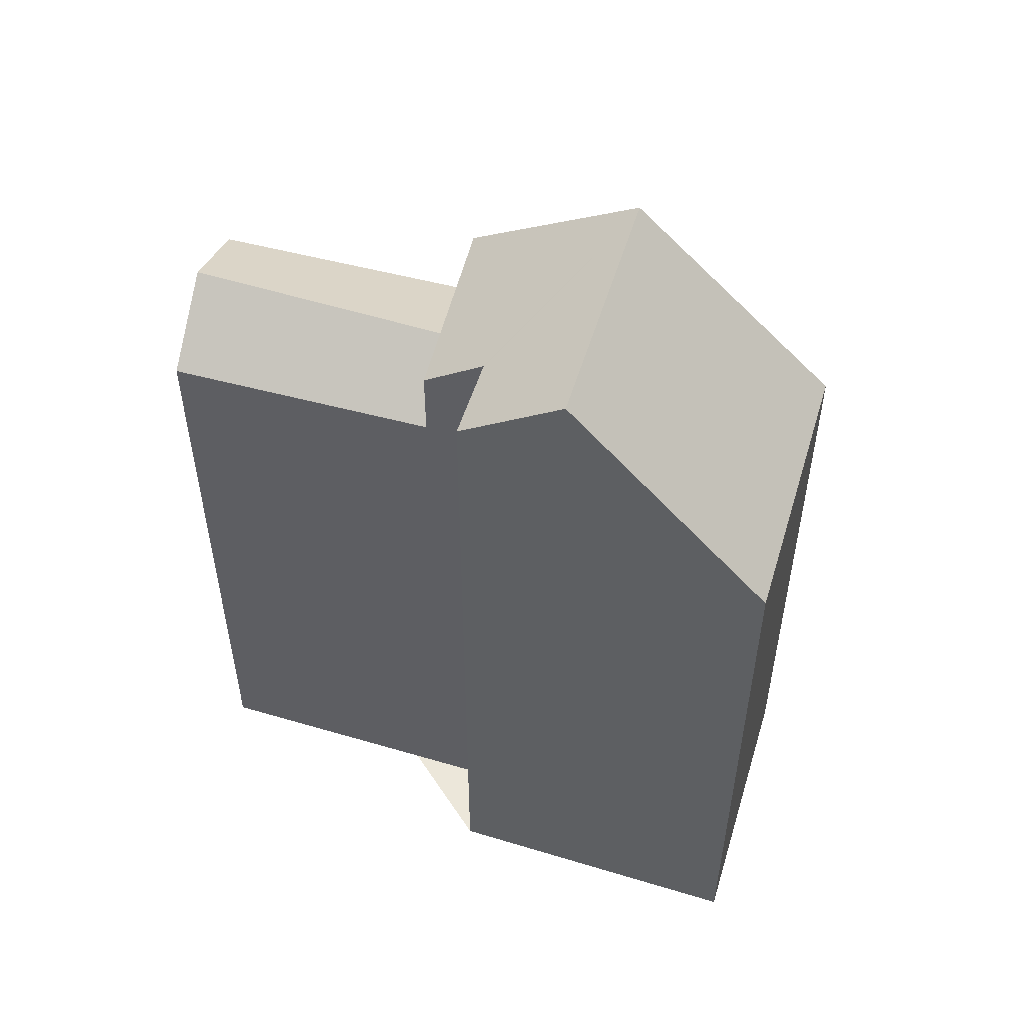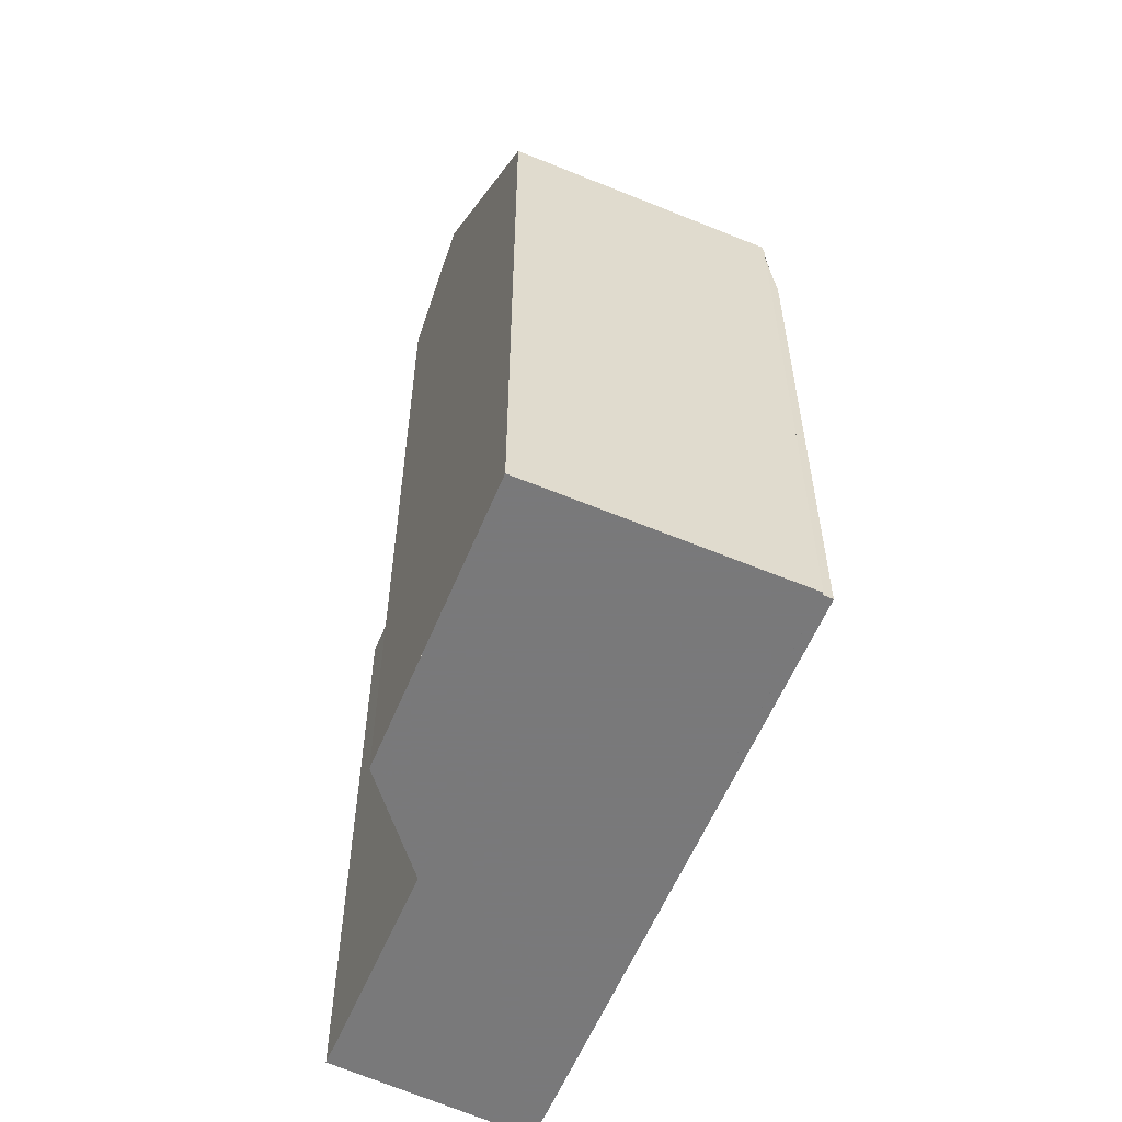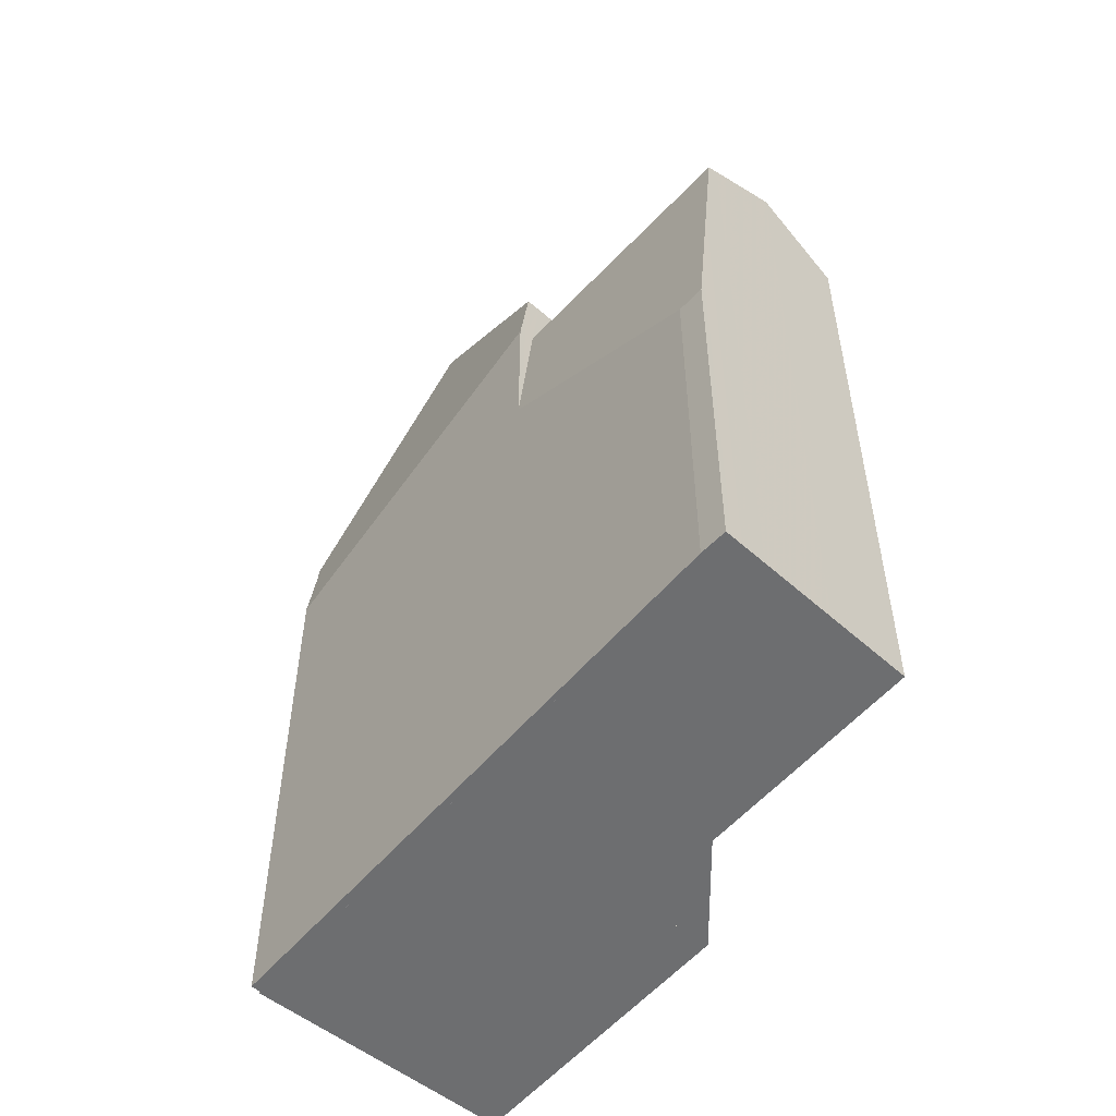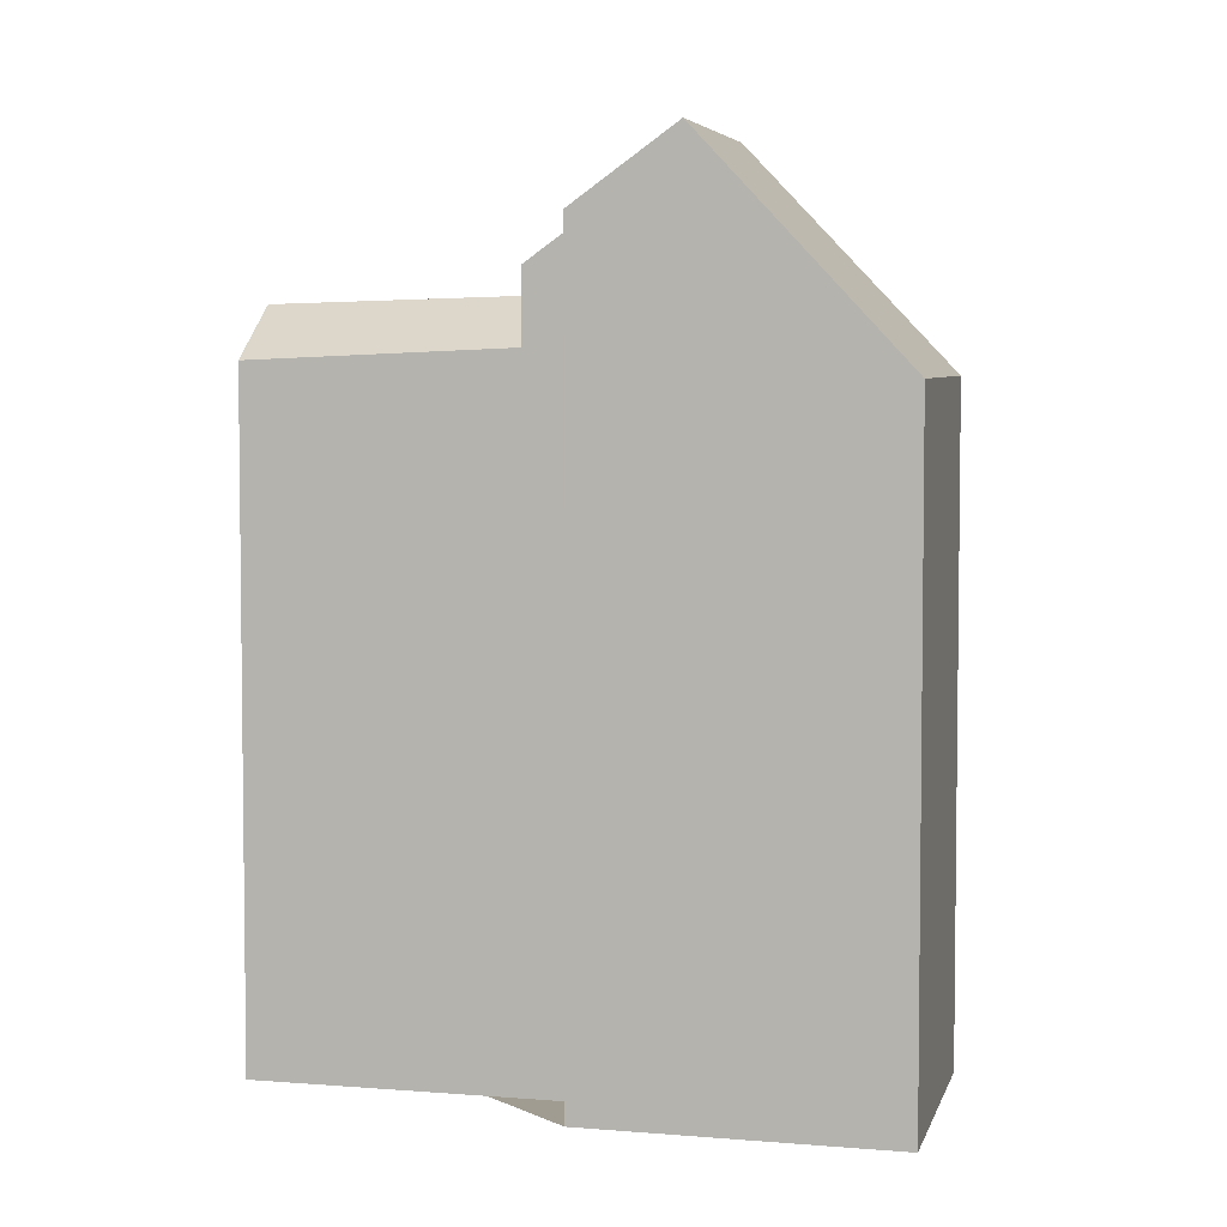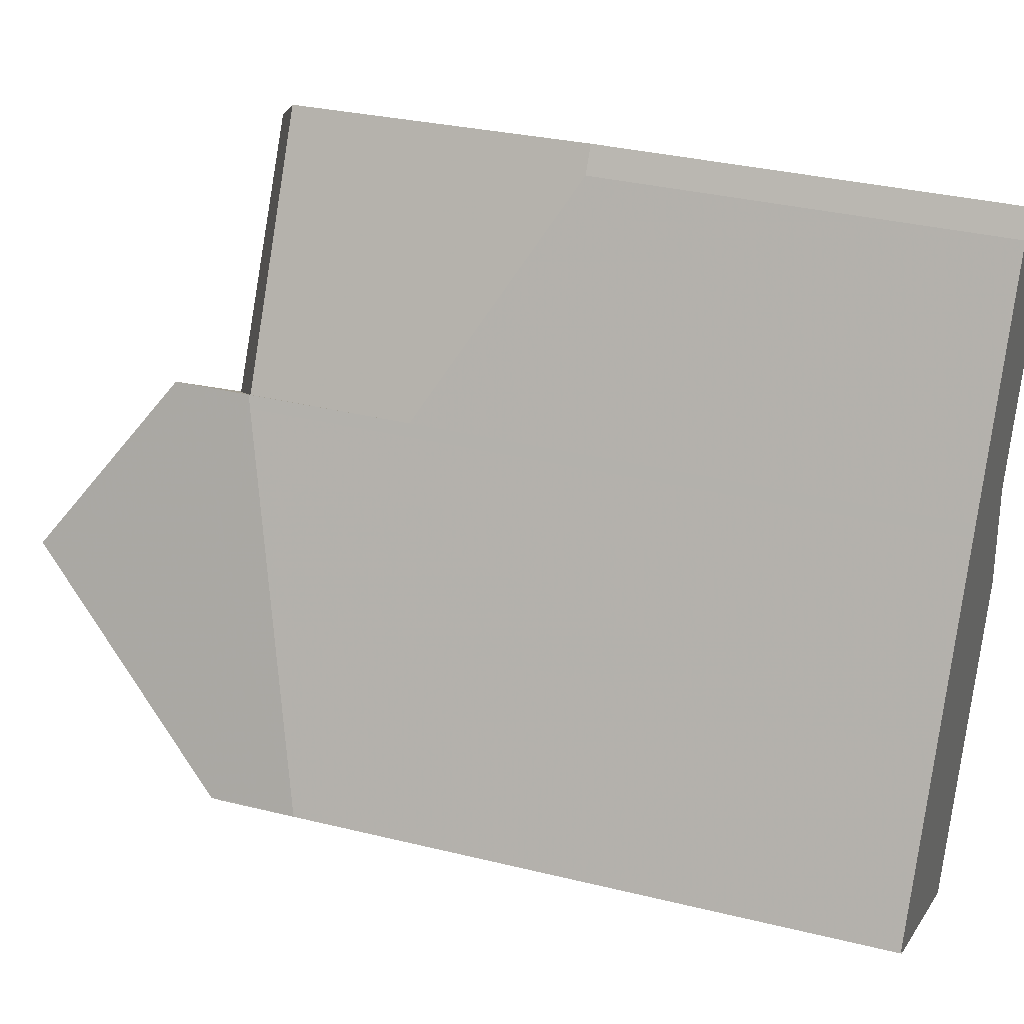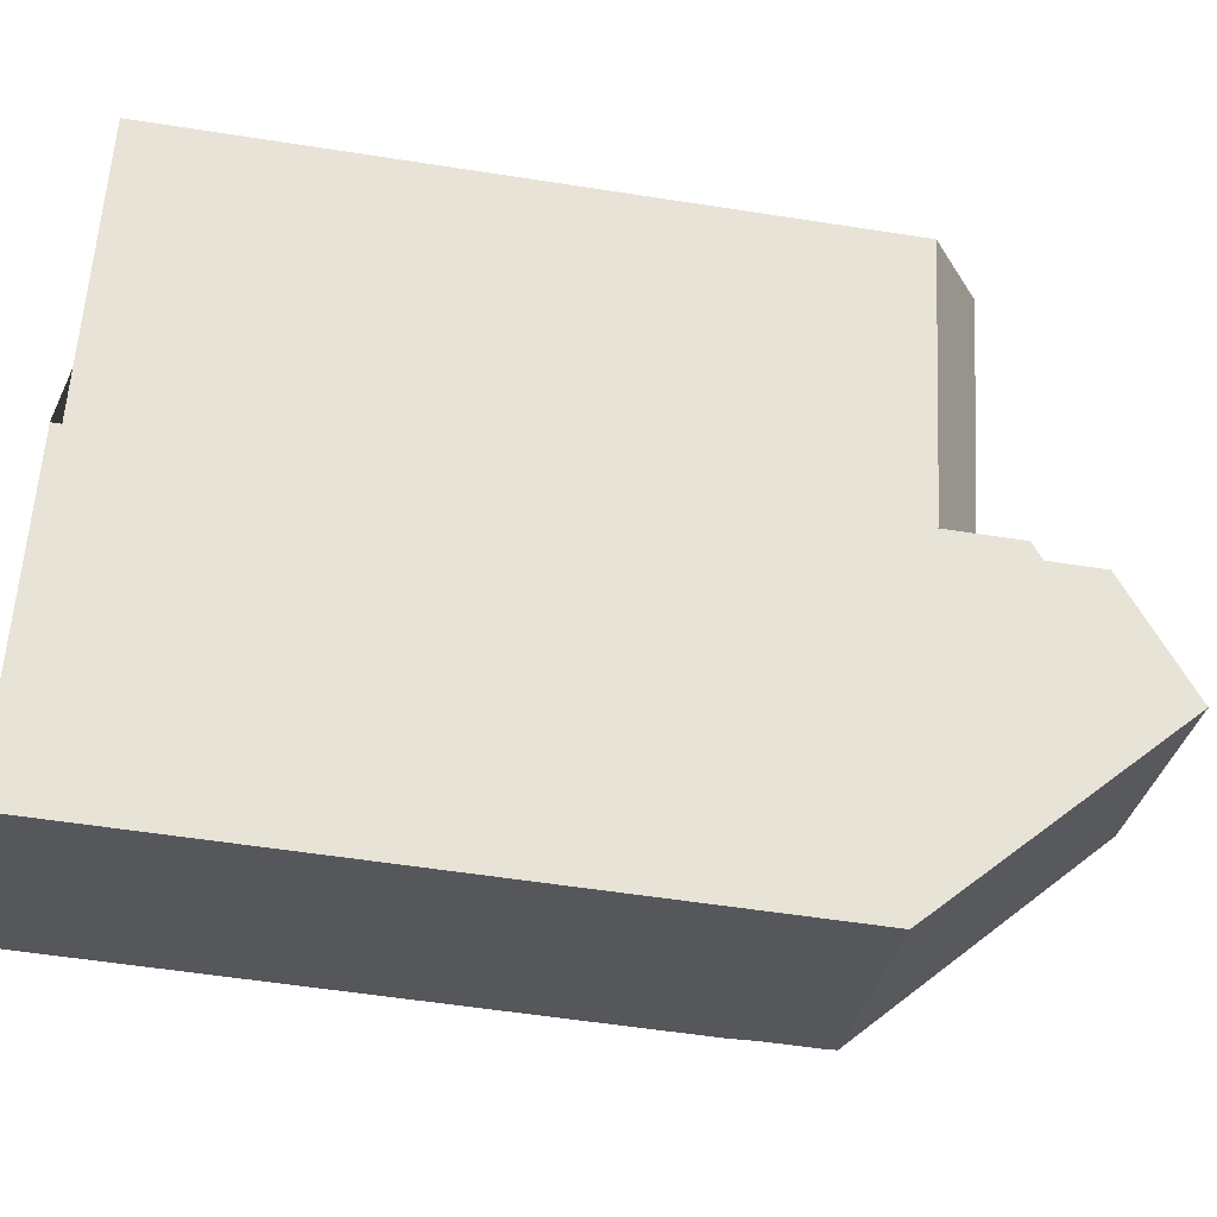
<metadata>
{"format":"obj","ext":"obj","renderer":"f3d","projection":"perspective","resolution":1024,"background":"white","views":[{"elev":54.0,"azim":-43.5,"up":"+Z"},{"elev":-57.8,"azim":6.2,"up":"+Z"},{"elev":-54.3,"azim":169.4,"up":"+Z"},{"elev":4.3,"azim":-46.5,"up":"+Z"},{"elev":33.8,"azim":108.5,"up":"+Y"},{"elev":-56.1,"azim":-99.3,"up":"+Y"}]}
</metadata>
<code>
v -205.8 -1185 10.98
v -208.3 -1181 13.43
v -207.1 -1180 13.47
v -206.8 -1173 6.523
v -206.6 -1173 6.523
v -209.8 -1175 11.32
v -201.6 -1183 9.613
v -201.7 -1183 10.9
v -201.7 -1183 10.89
v -207.4 -1182 14.67
v -207 -1183 13.7
v -204.1 -1183 12.43
v -203 -1181 13.51
v -203.7 -1180 14.76
v -201.9 -1183 11.46
v -207.4 -1182 14.67
v -201.7 -1183 11.1
v -208.1 -1181 13.68
v -207.8 -1180 13.44
v -207.4 -1179 13
v -204.5 -1178 13.42
v -204 -1179 14.24
v -203.7 -1180 14.76
v -204.3 -1178 13.5
v -207.1 -1173 9.428
v -208.5 -1177 11.42
v -203.7 -1180 14.76
v -207.6 -1179 12.73
v -207.3 -1173 11.51
v -205.8 -1176 11.46
v -206.7 -1178 12.33
v -208.5 -1174 12.25
v -201.9 -1183 11.46
v -207.1 -1179 12.72
v -204.5 -1177 11.29
v -204.6 -1177 11.28
v -205.8 -1176 11.46
v -207.3 -1173 11.51
v -205 -1177 12.66
v -203.3 -1180 11.37
v -203 -1180 10.44
v -204.9 -1177 11.43
v -204 -1179 14.24
v -204.6 -1177 8.677
v -205.6 -1185 10.98
v -203 -1181 13.51
v -203.8 -1179 13.5
v -208.5 -1174 12.25
v -206.7 -1178 12.33
v -206 -1178 12.69
v -206.4 -1178 12.34
v -204.3 -1178 13.5
v -207.6 -1179 11.49
v -204.8 -1177 12.66
v -201.7 -1183 11.1
v -204.6 -1177 11.34
v -204.7 -1177 9.687
v -204.7 -1177 12.15
v -203.2 -1180 11.21
v -201.6 -1183 10.22
v -204.7 -1177 11.34
v -206.9 -1173 7.456
v -203.5 -1179 11.36
v -207.4 -1182 14.67
v -207 -1183 13.69
v -207.4 -1182 14.67
v -207.7 -1182 14.31
v -205.7 -1185 10.98
v -208.5 -1174 12.25
v -207.3 -1173 11.51
v -207.1 -1173 9.439
v -206.9 -1173 7.463
v -207.3 -1173 11.51
v -209.8 -1175 11.32
v -208.5 -1174 12.25
v -206.8 -1173 6.523
v -204.9 -1184 11.69
v -204.5 -1184 11.01
v -206.2 -1181 14.7
v -207.1 -1180 13.47
v -206.2 -1181 14.7
v -205.5 -1183 13.02
v -204.3 -1178 13.51
v -204.3 -1178 13.5
v -204.1 -1178 11.32
v -204 -1178 11.01
v -204.1 -1178 11.78
v -204.3 -1178 13.51
v -204.4 -1178 13.51
v -208 -1180 13.43
v -208.3 -1181 13.43
v -207.1 -1180 13.45
v -205.9 -1176 11.63
v -207.4 -1173 11.61
v -205.2 -1177 12.67
v -205.2 -1177 11.63
v -203.2 -1181 13.38
v -202.4 -1183 11.66
v -204.6 -1179 13.5
v -204.8 -1178 13.26
v -203.8 -1180 14.76
v -207.4 -1173 11.61
v -202.1 -1183 11.08
v -203.8 -1180 14.76
v -204.9 -1177 11.43
v -205.2 -1177 11.63
v -204.9 -1177 11.43
v -204.7 -1177 9.687
v -207.6 -1179 12.73
v -207.1 -1179 12.72
v -205.2 -1177 12.67
v -205 -1177 12.66
v -204.8 -1177 12.66
v -204.6 -1177 8.677
v -207.6 -1179 11.49
v -206.4 -1178 12.34
v -206.4 -1178 12.34
v -204.8 -1177 12.66
v -204.6 -1177 11.34
v -204.7 -1177 12.15
v -206 -1178 12.69
v -205.5 -1185 11
v -204.6 -1184 11.03
v -201.7 -1183 11.11
v -201.7 -1183 11.11
v -201.7 -1183 10.9
v -205.8 -1185 11
v -205.7 -1185 11
v -202.1 -1183 11.1
v -205.8 -1185 11
v -205.8 -1185 10.98
v -205.8 -1185 0
v -205.8 -1185 0
v -208 -1180 13.43
v -208.3 -1181 13.43
v -208.3 -1181 -1.776e-15
v -208 -1180 0
v -207.1 -1180 13.45
v -207.1 -1180 13.47
v -207.1 -1180 -1.776e-15
v -207.1 -1180 0
v -206.8 -1173 6.523
v -206.8 -1173 6.523
v -206.8 -1173 0
v -206.8 -1173 0
v -204.6 -1177 8.677
v -206.6 -1173 6.523
v -206.6 -1173 0
v -204.6 -1177 0
v -208.5 -1174 12.25
v -209.8 -1175 11.32
v -209.8 -1175 0
v -208.5 -1174 0
v -201.6 -1183 10.22
v -201.6 -1183 9.613
v -201.6 -1183 0
v -201.6 -1183 0
v -201.7 -1183 10.9
v -201.7 -1183 10.9
v -201.7 -1183 0
v -201.7 -1183 0
v -201.7 -1183 11.1
v -201.7 -1183 10.89
v -201.7 -1183 1.776e-15
v -201.7 -1183 0
v -207.4 -1182 14.67
v -207 -1183 13.7
v -207 -1183 0
v -207.4 -1182 1.776e-15
v -207.7 -1182 14.31
v -207.4 -1182 14.67
v -207.4 -1182 1.776e-15
v -207.7 -1182 0
v -208.3 -1181 13.43
v -208.1 -1181 13.68
v -208.1 -1181 0
v -208.3 -1181 0
v -207.1 -1180 13.47
v -207.8 -1180 13.44
v -207.8 -1180 0
v -207.1 -1180 0
v -207.6 -1179 12.73
v -207.4 -1179 13
v -207.4 -1179 0
v -207.6 -1179 0
v -206.9 -1173 7.456
v -207.1 -1173 9.428
v -207.1 -1173 0
v -206.9 -1173 0
v -209.8 -1175 11.32
v -208.5 -1177 11.42
v -208.5 -1177 -1.776e-15
v -209.8 -1175 0
v -207.1 -1173 9.428
v -207.3 -1173 11.51
v -207.3 -1173 0
v -207.1 -1173 0
v -204 -1178 11.01
v -204.5 -1177 11.29
v -204.5 -1177 0
v -204 -1178 -1.776e-15
v -201.6 -1183 9.613
v -203 -1180 10.44
v -203 -1180 0
v -201.6 -1183 0
v -205.7 -1185 10.98
v -205.6 -1185 10.98
v -205.6 -1185 0
v -205.7 -1185 1.776e-15
v -207.4 -1173 11.61
v -208.5 -1174 12.25
v -208.5 -1174 0
v -207.4 -1173 0
v -202.1 -1183 11.08
v -201.7 -1183 11.1
v -201.7 -1183 0
v -202.1 -1183 0
v -201.7 -1183 10.9
v -201.6 -1183 10.22
v -201.6 -1183 0
v -201.7 -1183 0
v -206.8 -1173 6.523
v -206.9 -1173 7.456
v -206.9 -1173 0
v -206.8 -1173 0
v -208.1 -1181 13.68
v -207.7 -1182 14.31
v -207.7 -1182 0
v -208.1 -1181 0
v -205.8 -1185 10.98
v -205.7 -1185 10.98
v -205.7 -1185 1.776e-15
v -205.8 -1185 0
v -209.8 -1175 11.32
v -209.8 -1175 11.32
v -209.8 -1175 0
v -209.8 -1175 0
v -206.6 -1173 6.523
v -206.8 -1173 6.523
v -206.8 -1173 0
v -206.6 -1173 0
v -205.6 -1185 10.98
v -204.5 -1184 11.01
v -204.5 -1184 1.776e-15
v -205.6 -1185 0
v -207.1 -1180 13.47
v -207.1 -1180 13.47
v -207.1 -1180 0
v -207.1 -1180 -1.776e-15
v -203 -1180 10.44
v -204 -1178 11.01
v -204 -1178 -1.776e-15
v -203 -1180 0
v -207.8 -1180 13.44
v -208 -1180 13.43
v -208 -1180 0
v -207.8 -1180 0
v -208.3 -1181 13.43
v -208.3 -1181 13.43
v -208.3 -1181 0
v -208.3 -1181 -1.776e-15
v -207.4 -1179 13
v -207.1 -1180 13.45
v -207.1 -1180 0
v -207.4 -1179 0
v -207.3 -1173 11.51
v -207.4 -1173 11.61
v -207.4 -1173 0
v -207.3 -1173 0
v -204.5 -1184 11.01
v -202.1 -1183 11.08
v -202.1 -1183 0
v -204.5 -1184 1.776e-15
v -208.5 -1177 11.42
v -207.6 -1179 11.49
v -207.6 -1179 0
v -208.5 -1177 -1.776e-15
v -204.5 -1177 11.29
v -204.6 -1177 11.34
v -204.6 -1177 0
v -204.5 -1177 0
v -201.7 -1183 10.89
v -201.7 -1183 10.9
v -201.7 -1183 0
v -201.7 -1183 1.776e-15
v -207 -1183 13.7
v -205.8 -1185 11
v -205.8 -1185 0
v -207 -1183 0
v -209.8 -1175 0
v -206.8 -1173 0
v -206.6 -1173 0
v -201.6 -1183 0
v -201.7 -1183 0
v -201.7 -1183 0
v -205.8 -1185 0
v -208.3 -1181 0
v -207.1 -1180 0
f 89 21 24 88
f 65 11 10 64
f 98 12 97
f 126 9 17 125
f 91 2 90
f 100 21 89 99
f 110 20 109
f 112 21 100 111
f 113 24 21 112
f 58 56 36 61
f 71 30 73
f 75 31 26 74
f 47 40 33 46
f 61 36 44 57
f 59 40 63
f 51 34 50
f 87 63 40 47 84
f 53 28 34 51
f 128 68 1 127
f 46 27 43 47
f 94 70 37 93
f 95 39 42 96
f 84 47 43 83
f 123 78 45 122
f 59 41 7 60
f 61 42 39 54 58
f 57 42 61
f 86 41 59 63 85
f 85 63 87
f 82 65 64 81
f 66 16 67
f 122 45 68 128
f 102 38 70 94
f 71 25 62 72
f 73 29 25 71
f 74 6 32 75
f 72 62 4 76
f 129 103 78 123
f 79 66 67 18 19 80
f 97 12 82 81 104
f 82 12 77
f 83 52 84
f 85 35 86
f 88 22 89
f 90 19 18 91
f 99 89 22 23 101
f 93 49 69 94
f 96 51 50 95
f 97 13 15 98
f 121 100 99 92 20 110
f 111 100 121
f 94 69 48 102
f 124 55 103 129
f 104 14 13 97
f 101 79 80 3 92 99
f 106 93 37 107
f 105 30 71 72 108
f 108 72 76 5 114
f 115 26 31 116
f 119 35 85 87 120
f 120 87 84 52 118
f 117 49 93 106
f 122 77 123
f 125 33 40 59 60 8 126
f 127 11 65 128
f 128 65 82 77 122
f 123 77 12 98 129
f 129 98 15 124
f 131 132 133 130
f 135 136 137 134
f 139 140 141 138
f 143 144 145 142
f 147 148 149 146
f 151 152 153 150
f 155 156 157 154
f 159 160 161 158
f 163 164 165 162
f 167 168 169 166
f 171 172 173 170
f 175 176 177 174
f 179 180 181 178
f 183 184 185 182
f 187 188 189 186
f 191 192 193 190
f 195 196 197 194
f 199 200 201 198
f 203 204 205 202
f 207 208 209 206
f 211 212 213 210
f 215 216 217 214
f 219 220 221 218
f 223 224 225 222
f 227 228 229 226
f 231 232 233 230
f 235 236 237 234
f 239 240 241 238
f 243 244 245 242
f 247 248 249 246
f 251 252 253 250
f 255 256 257 254
f 259 260 261 258
f 263 264 265 262
f 267 268 269 266
f 271 272 273 270
f 275 276 277 274
f 279 280 281 278
f 283 284 285 282
f 287 288 289 286
f 291 292 293 294 295 296 297 298 290

</code>
